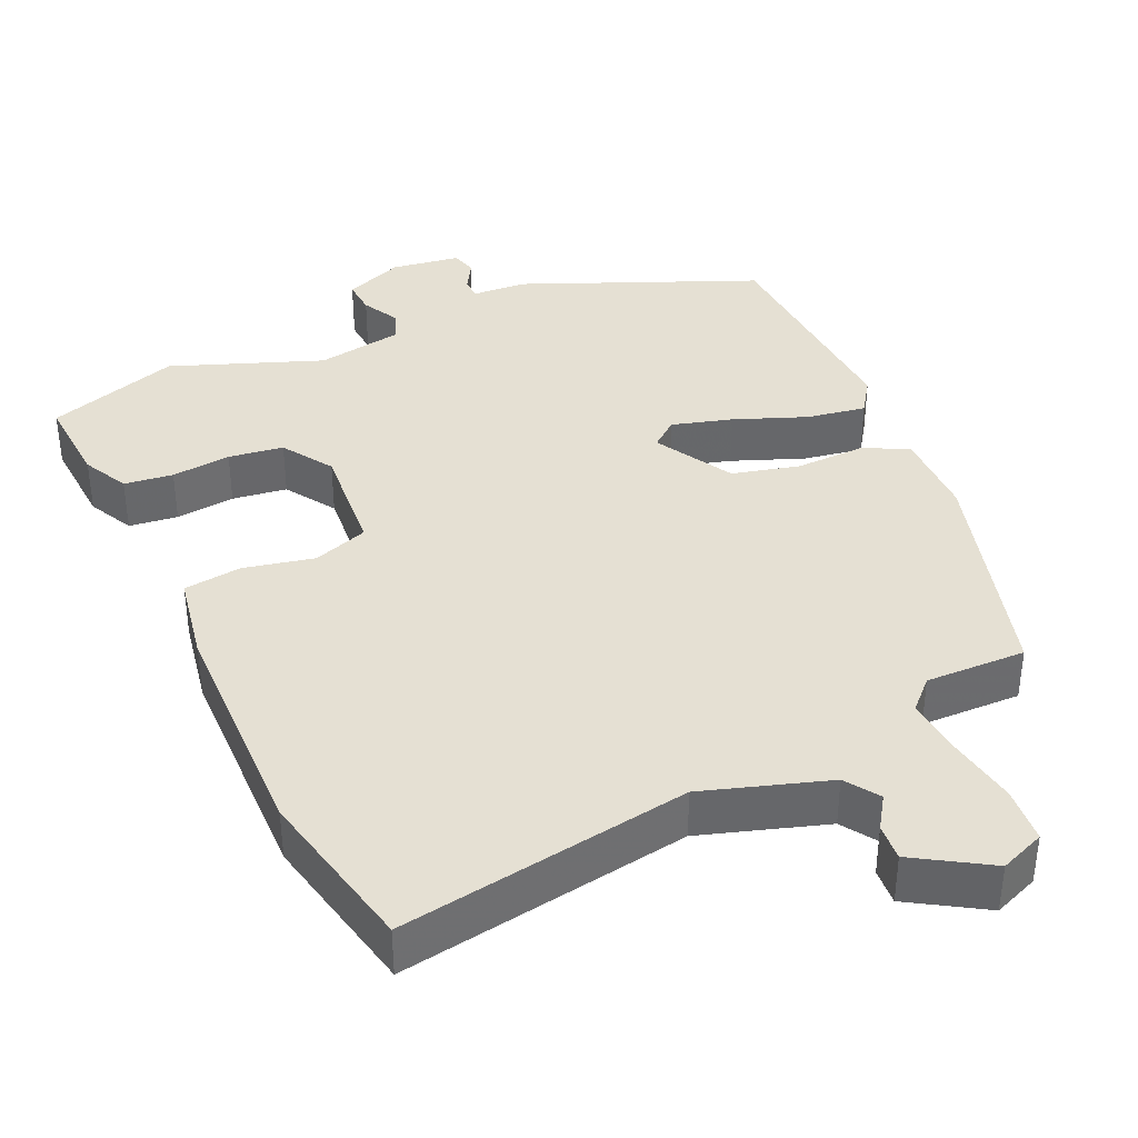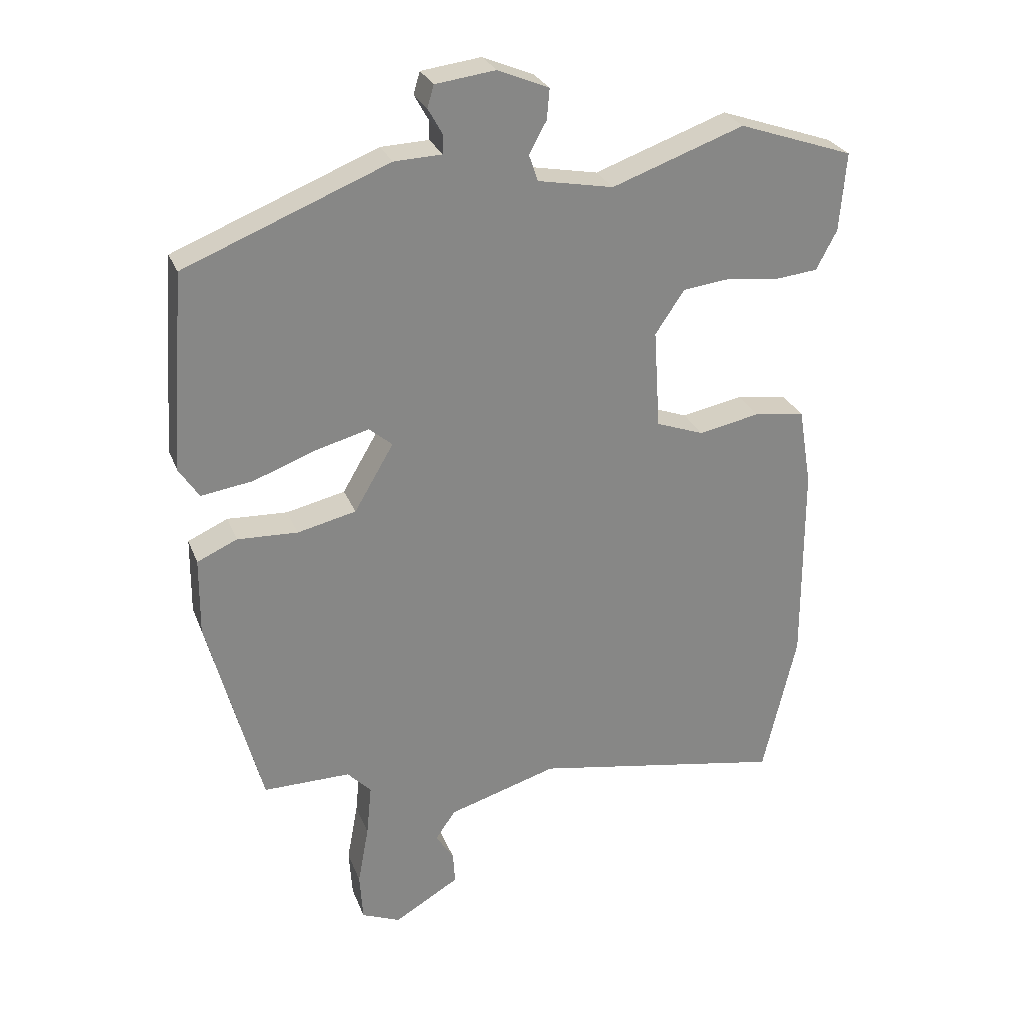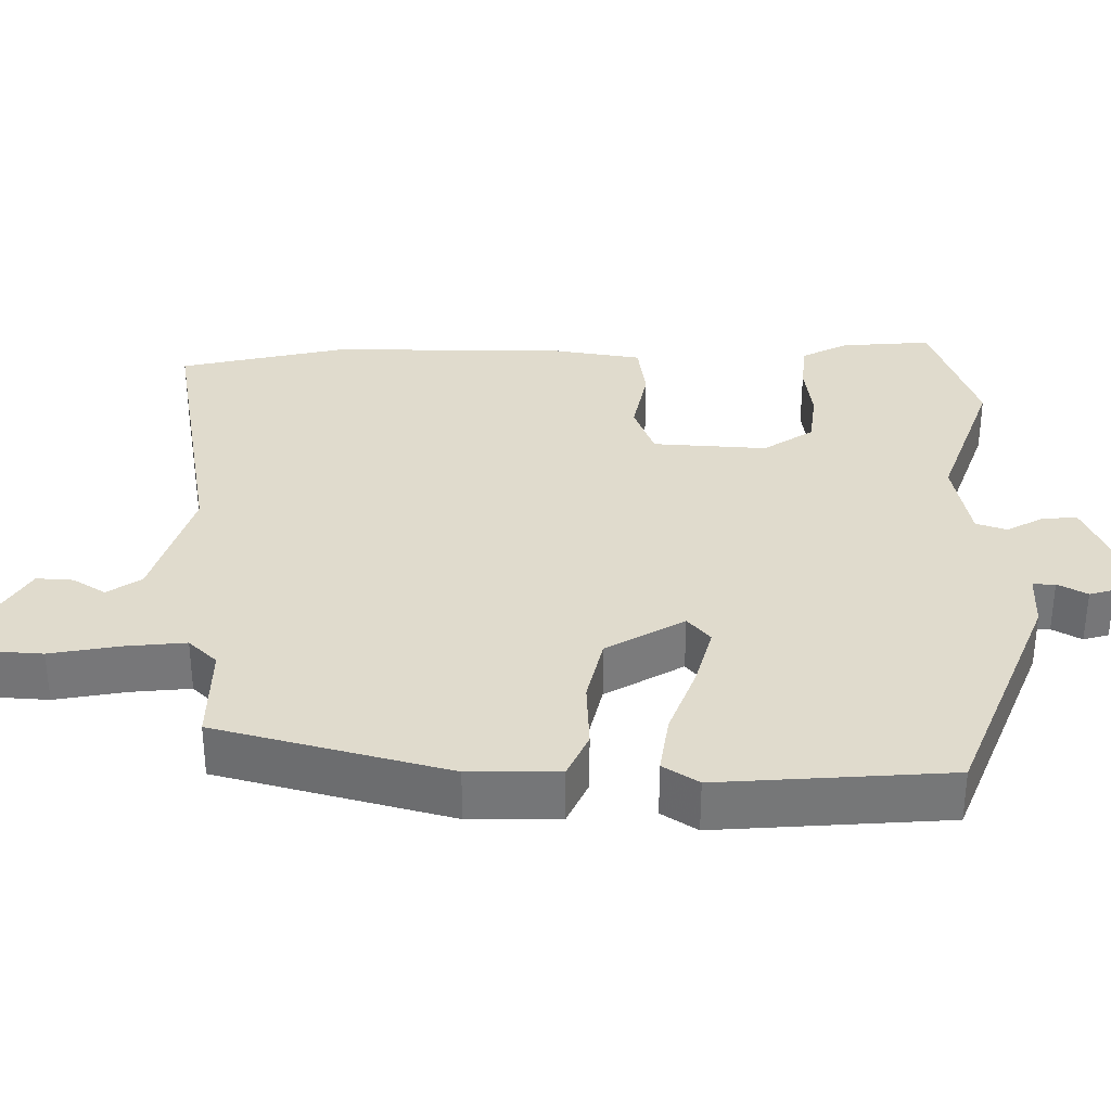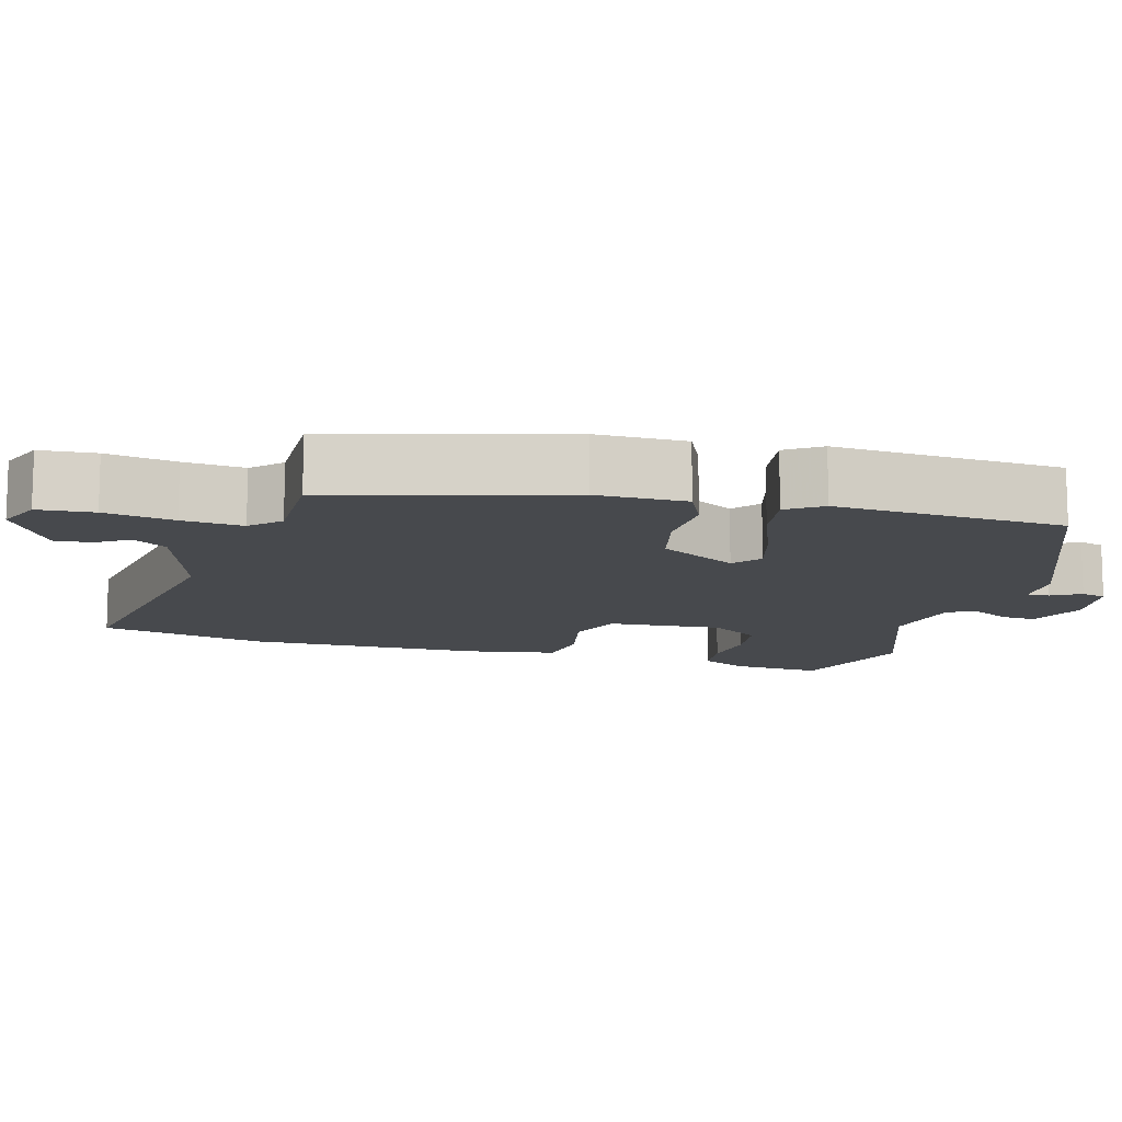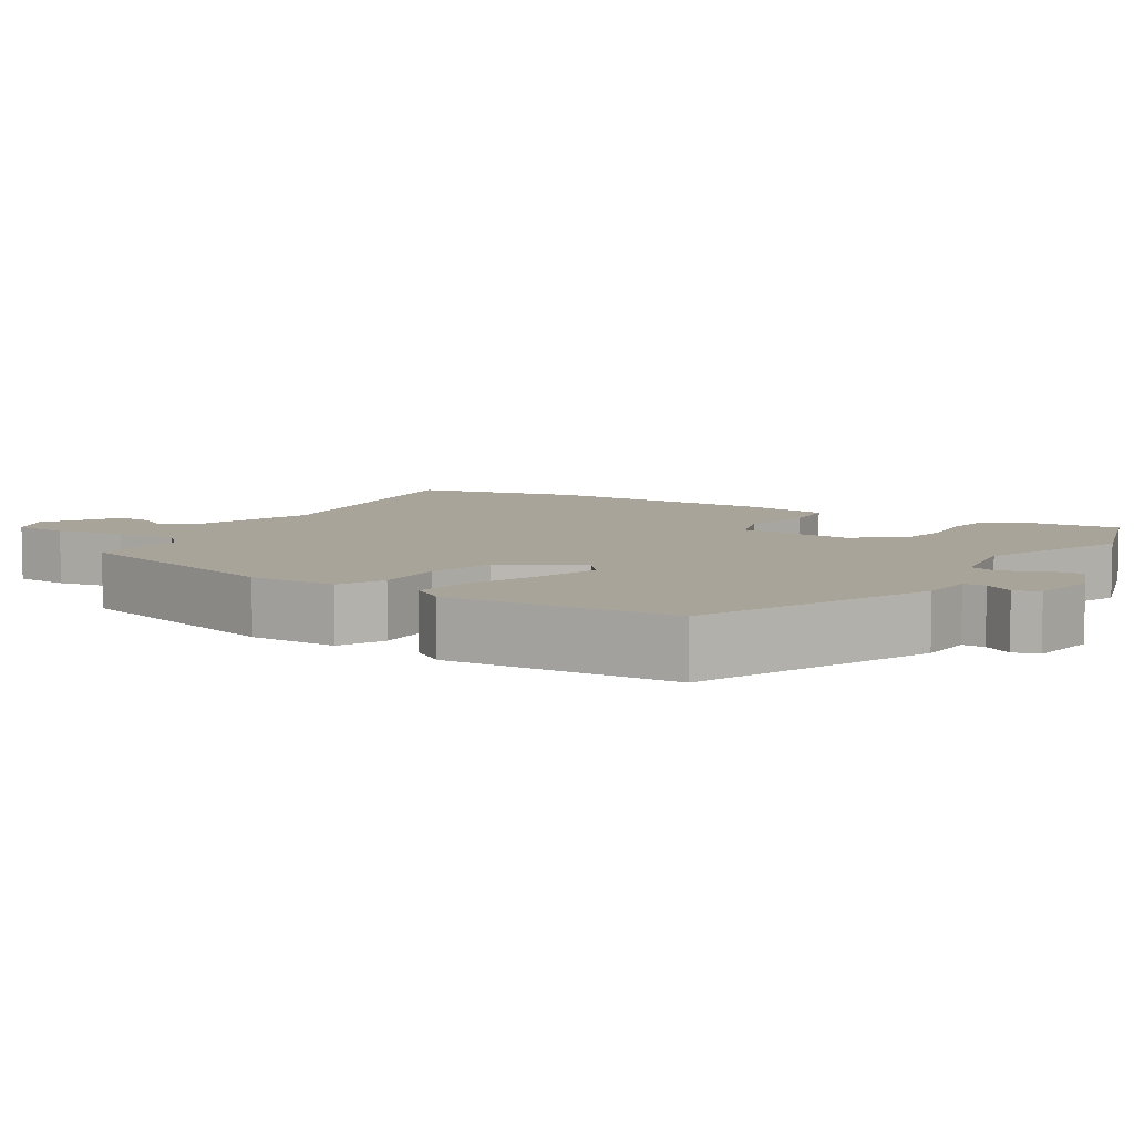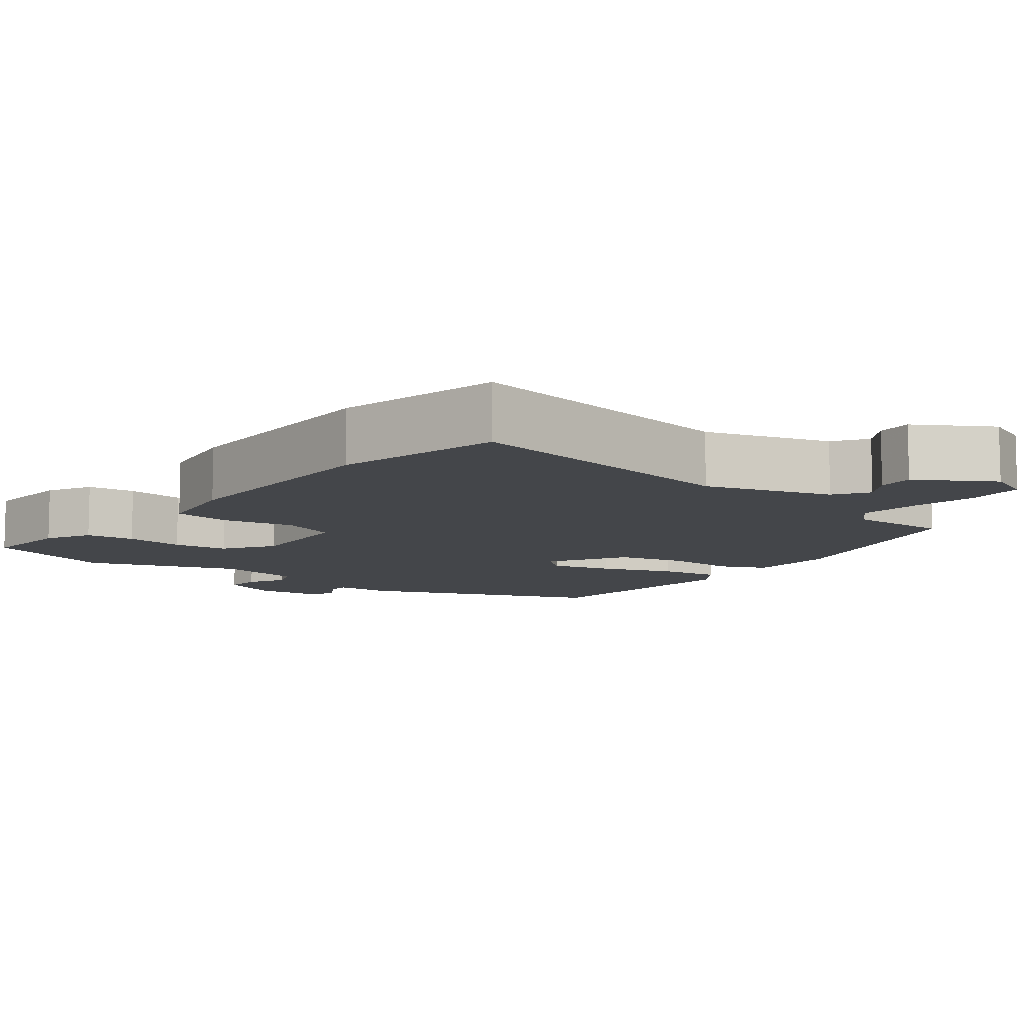
<metadata>
{"format":"obj","ext":"obj","renderer":"f3d","projection":"perspective","resolution":1024,"background":"white","views":[{"elev":38.2,"azim":156.5,"up":"+Y"},{"elev":27.4,"azim":-18.4,"up":"+Z"},{"elev":33.2,"azim":-89.5,"up":"+Y"},{"elev":-12.0,"azim":-105.1,"up":"+Y"},{"elev":7.2,"azim":-57.0,"up":"+Y"},{"elev":-9.4,"azim":142.5,"up":"+Y"}]}
</metadata>
<code>
v 0.378 0.07 0.542
v 0.556 0.07 0.481
v 0.546 0.07 0.359
v 0.514 0.07 0.298
v 0.448 0.07 0.291
v 0.368 0.07 0.301
v 0.294 0.07 0.292
v 0.249 0.07 0.225
v 0.259 0.07 0.072
v 0.333 0.07 0.045
v 0.428 0.07 0.064
v 0.506 0.07 0.053
v 0.526 0.07 -0.068
v 0.527 0.07 -0.383
v 0.475 0.07 -0.607
v 0.085 0.07 -0.538
v -0.084 0.07 -0.589
v -0.115 0.07 -0.634
v -0.087 0.07 -0.678
v -0.084 0.07 -0.727
v -0.185 0.07 -0.787
v -0.245 0.07 -0.762
v -0.25 0.07 -0.687
v -0.233 0.07 -0.594
v -0.225 0.07 -0.513
v -0.262 0.07 -0.475
v -0.397 0.07 -0.476
v -0.48 0.07 -0.167
v -0.479 0.07 -0.047
v -0.417 0.07 -0.019
v -0.324 0.07 -0.023
v -0.233 0.07 -0.002
v -0.172 0.07 0.102
v -0.208 0.07 0.132
v -0.29 0.07 0.11
v -0.387 0.07 0.074
v -0.467 0.07 0.062
v -0.498 0.07 0.109
v -0.476 0.07 0.416
v -0.16 0.07 0.543
v -0.086 0.07 0.546
v -0.086 0.07 0.576
v -0.108 0.07 0.615
v -0.098 0.07 0.649
v -0.005 0.07 0.661
v 0.074 0.07 0.628
v 0.07 0.07 0.581
v 0.043 0.07 0.532
v 0.057 0.07 0.491
v 0.174 0.07 0.469
v 0.378 0 0.542
v 0.556 0 0.481
v 0.546 0 0.359
v 0.514 0 0.298
v 0.448 0 0.291
v 0.368 0 0.301
v 0.294 0 0.292
v 0.249 0 0.225
v 0.259 0 0.072
v 0.333 0 0.045
v 0.428 0 0.064
v 0.506 0 0.053
v 0.526 0 -0.068
v 0.527 0 -0.383
v 0.475 0 -0.607
v 0.085 0 -0.538
v -0.084 0 -0.589
v -0.115 0 -0.634
v -0.087 0 -0.678
v -0.084 0 -0.727
v -0.185 0 -0.787
v -0.245 0 -0.762
v -0.25 0 -0.687
v -0.233 0 -0.594
v -0.225 0 -0.513
v -0.262 0 -0.475
v -0.397 0 -0.476
v -0.48 0 -0.167
v -0.479 0 -0.047
v -0.417 0 -0.019
v -0.324 0 -0.023
v -0.233 0 -0.002
v -0.172 0 0.102
v -0.208 0 0.132
v -0.29 0 0.11
v -0.387 0 0.074
v -0.467 0 0.062
v -0.498 0 0.109
v -0.476 0 0.416
v -0.16 0 0.543
v -0.086 0 0.546
v -0.086 0 0.576
v -0.108 0 0.615
v -0.098 0 0.649
v -0.005 0 0.661
v 0.074 0 0.628
v 0.07 0 0.581
v 0.043 0 0.532
v 0.057 0 0.491
v 0.174 0 0.469
f 46 47 48
f 45 46 48
f 44 45 48
f 43 44 48
f 42 43 48
f 41 42 48 49
f 40 41 49
f 39 40 49
f 38 39 49
f 37 38 49
f 36 37 49
f 35 36 49
f 34 35 49 50
f 29 30 31
f 28 29 31
f 27 28 31
f 26 27 31
f 25 26 31 32
f 22 23 24
f 21 22 24
f 20 21 24
f 19 20 24
f 18 19 24
f 17 18 24 25
f 25 32 33
f 17 25 33
f 16 17 33
f 14 15 16
f 13 14 16
f 12 13 16
f 11 12 16
f 10 11 16
f 4 5 6
f 3 4 6
f 2 3 6
f 1 2 6
f 50 1 6
f 50 6 7
f 50 7 8
f 34 50 8
f 33 34 8
f 9 10 16 33
f 8 9 33
f 98 97 96
f 98 96 95
f 98 95 94
f 98 94 93
f 98 93 92
f 99 98 92 91
f 99 91 90
f 99 90 89
f 99 89 88
f 99 88 87
f 99 87 86
f 99 86 85
f 100 99 85 84
f 81 80 79
f 81 79 78
f 81 78 77
f 81 77 76
f 82 81 76 75
f 74 73 72
f 74 72 71
f 74 71 70
f 74 70 69
f 74 69 68
f 75 74 68 67
f 83 82 75
f 83 75 67
f 83 67 66
f 66 65 64
f 66 64 63
f 66 63 62
f 66 62 61
f 66 61 60
f 56 55 54
f 56 54 53
f 56 53 52
f 56 52 51
f 56 51 100
f 57 56 100
f 58 57 100
f 58 100 84
f 58 84 83
f 83 66 60 59
f 83 59 58
f 1 51 52 2
f 2 52 53 3
f 3 53 54 4
f 4 54 55 5
f 5 55 56 6
f 6 56 57 7
f 7 57 58 8
f 8 58 59 9
f 9 59 60 10
f 10 60 61 11
f 11 61 62 12
f 12 62 63 13
f 13 63 64 14
f 14 64 65 15
f 15 65 66 16
f 16 66 67 17
f 17 67 68 18
f 18 68 69 19
f 19 69 70 20
f 20 70 71 21
f 21 71 72 22
f 22 72 73 23
f 23 73 74 24
f 24 74 75 25
f 25 75 76 26
f 26 76 77 27
f 27 77 78 28
f 28 78 79 29
f 29 79 80 30
f 30 80 81 31
f 31 81 82 32
f 32 82 83 33
f 33 83 84 34
f 34 84 85 35
f 35 85 86 36
f 36 86 87 37
f 37 87 88 38
f 38 88 89 39
f 39 89 90 40
f 40 90 91 41
f 41 91 92 42
f 42 92 93 43
f 43 93 94 44
f 44 94 95 45
f 45 95 96 46
f 46 96 97 47
f 47 97 98 48
f 48 98 99 49
f 49 99 100 50
f 50 100 51 1

</code>
